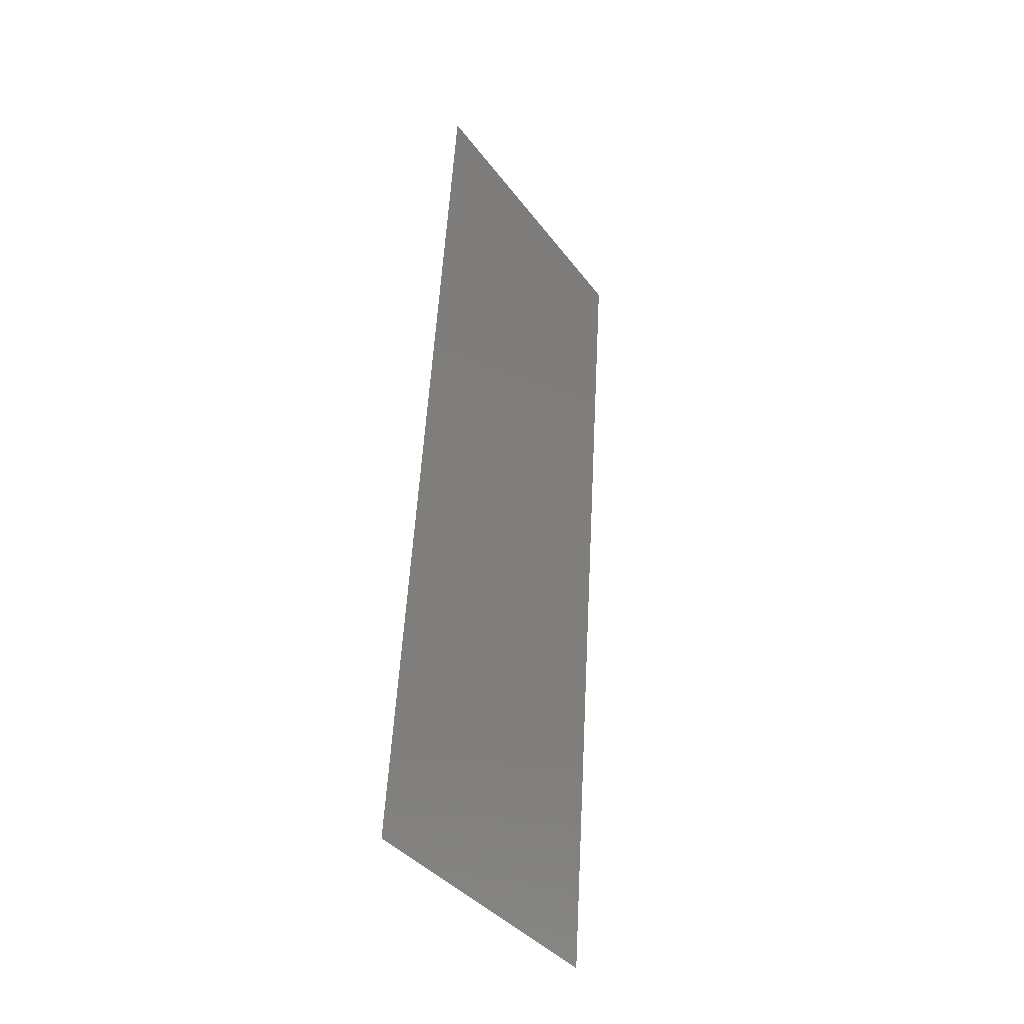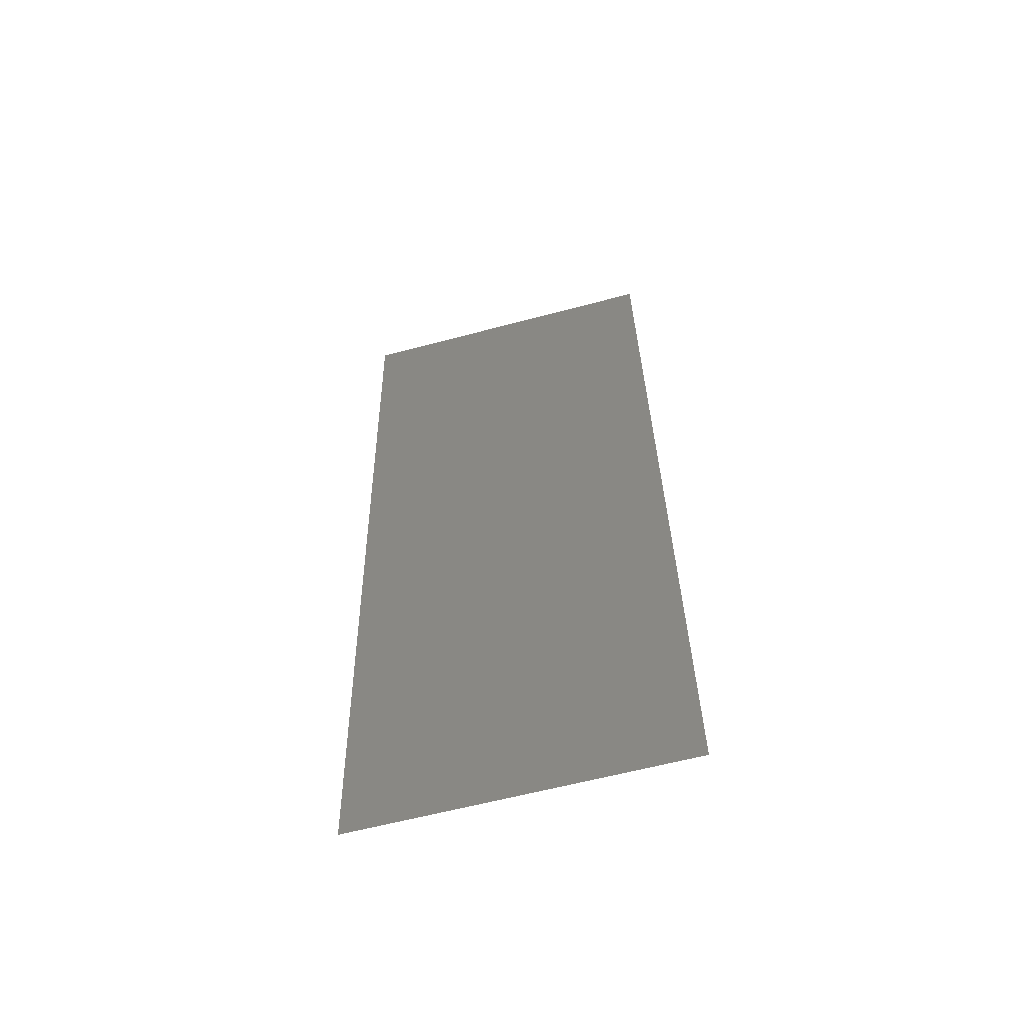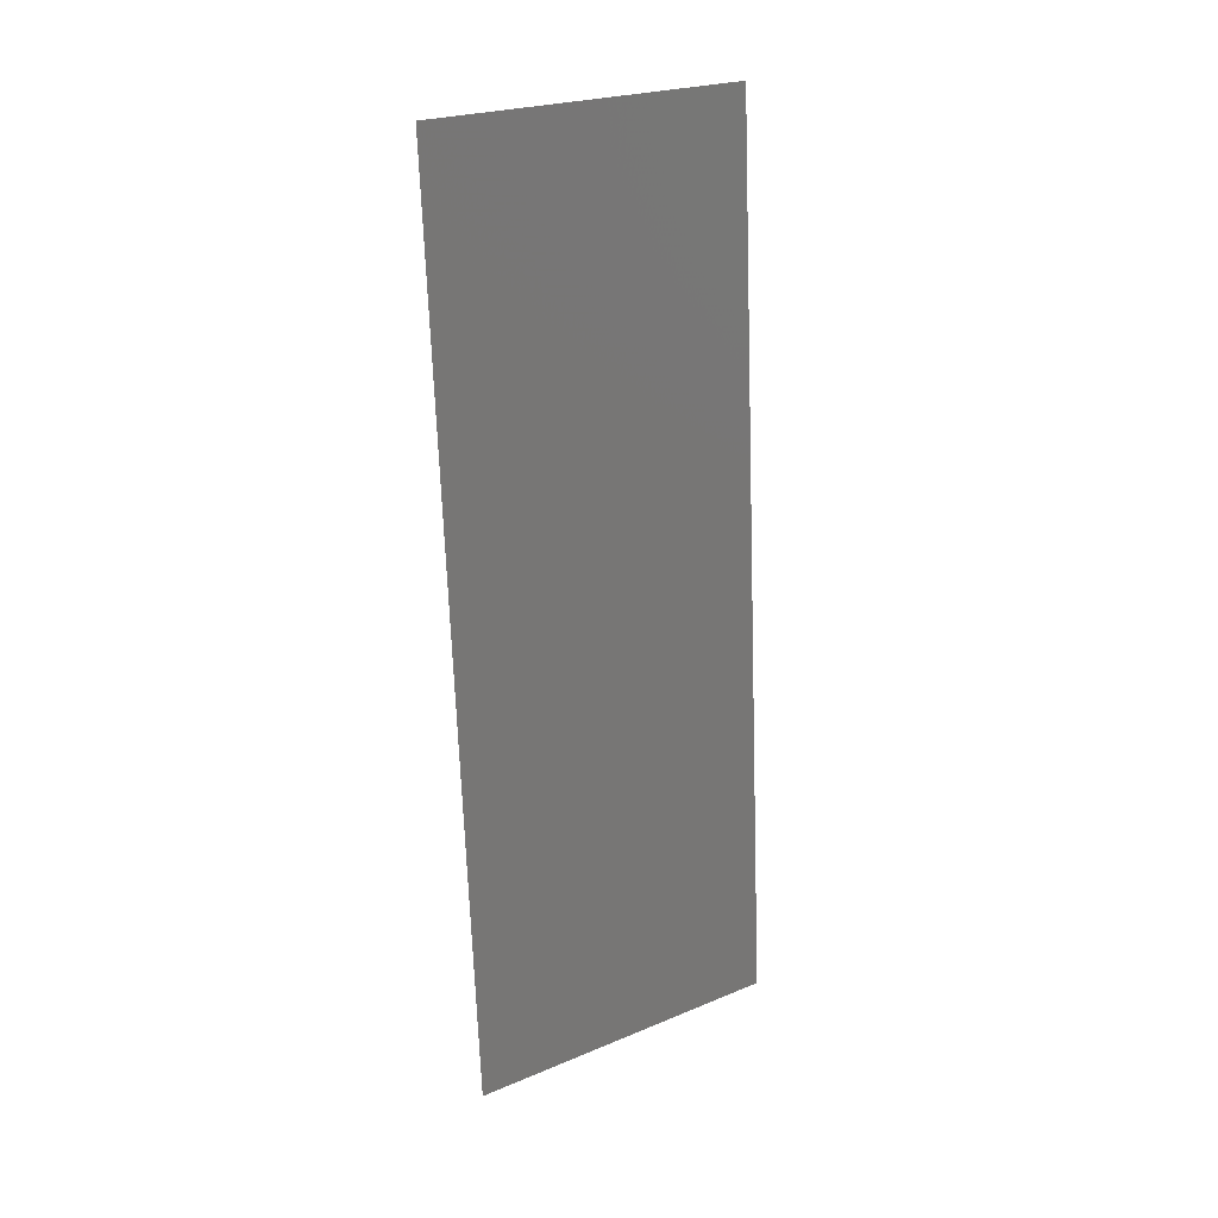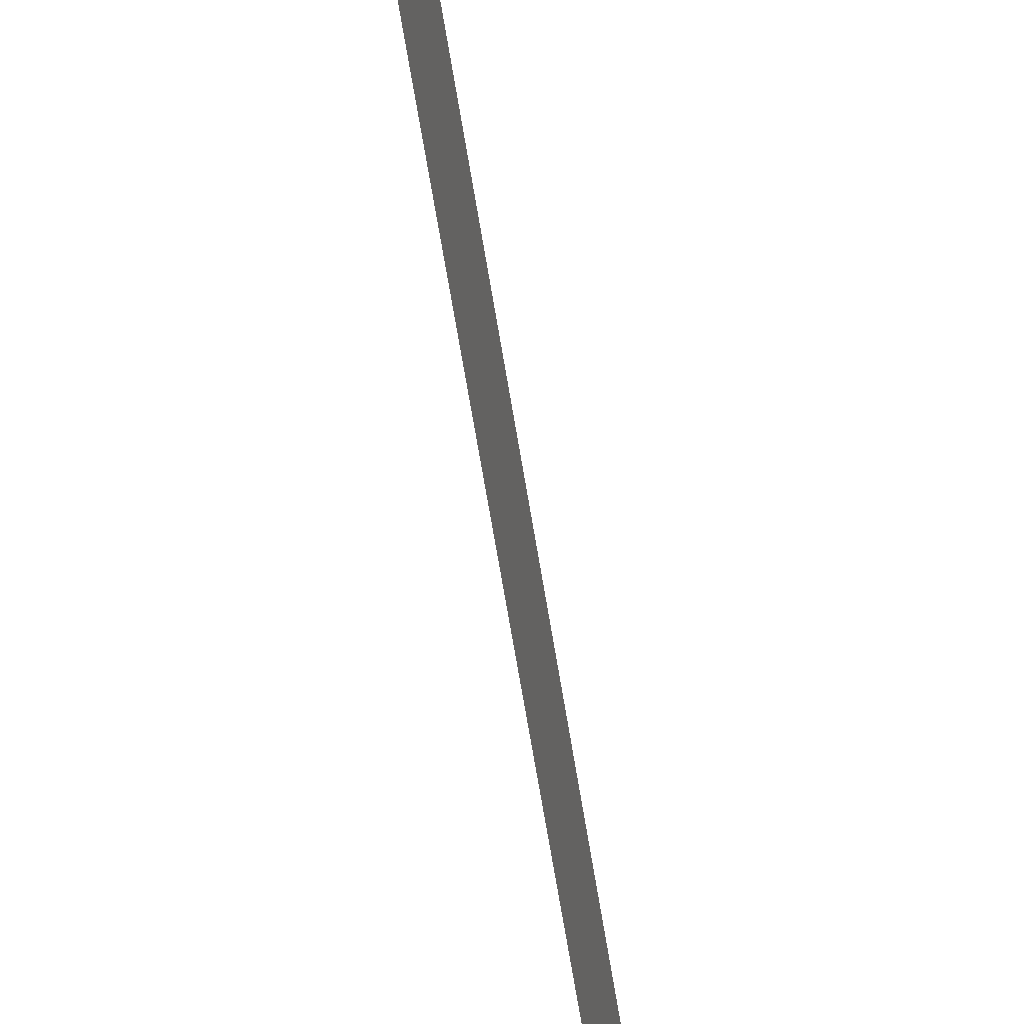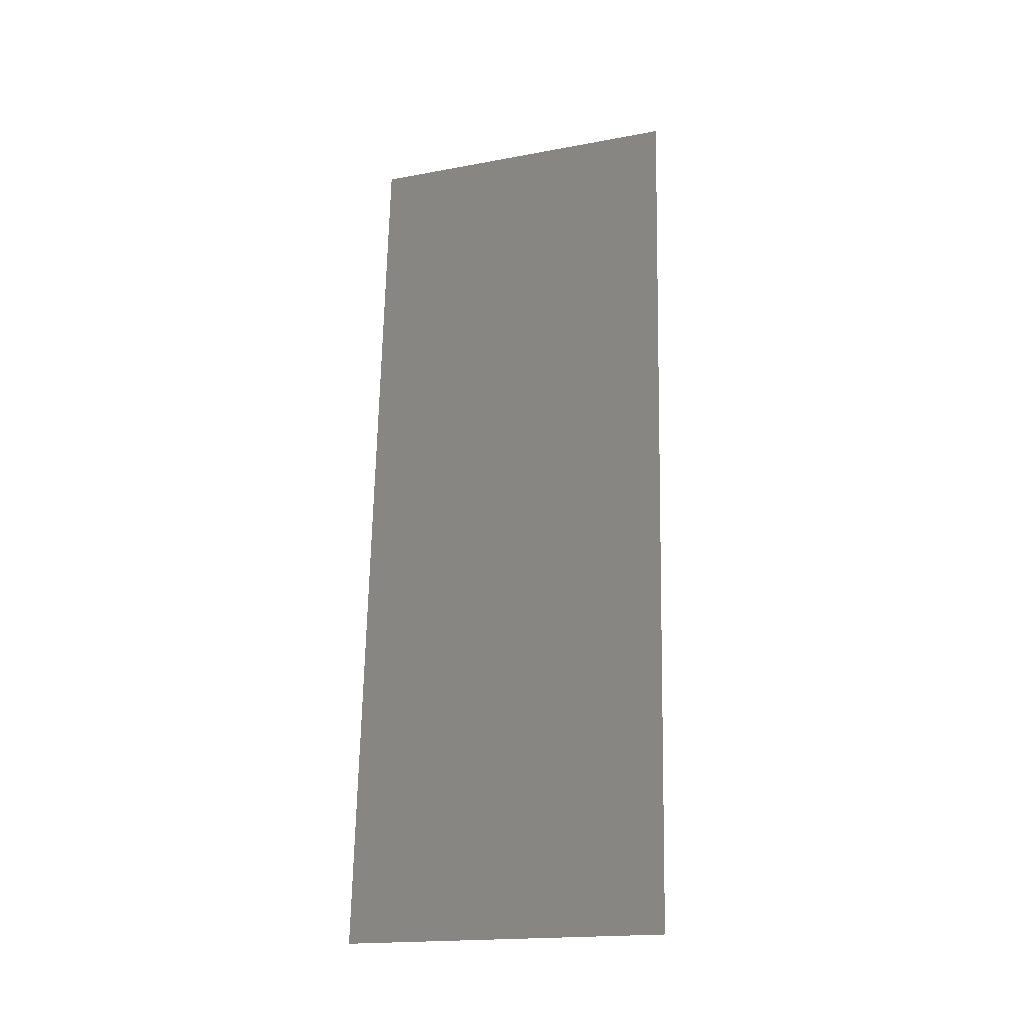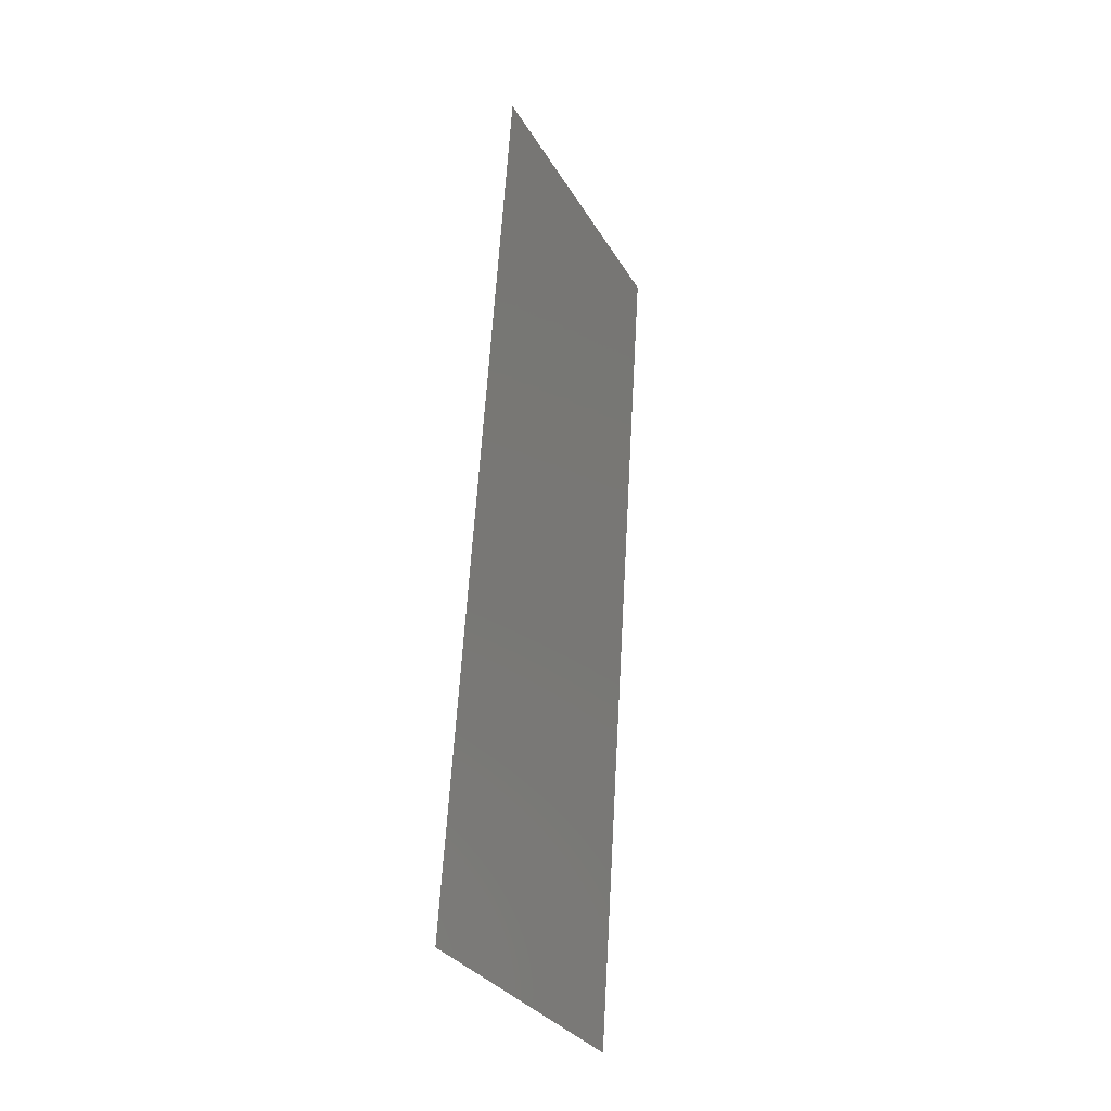
<metadata>
{"format":"stl","ext":"stl","renderer":"f3d","projection":"perspective","resolution":1024,"background":"white","views":[{"elev":-37.7,"azim":32.3,"up":"+Y"},{"elev":-61.0,"azim":105.2,"up":"+Y"},{"elev":23.9,"azim":-124.6,"up":"+Y"},{"elev":-71.3,"azim":-174.1,"up":"+Z"},{"elev":-18.5,"azim":-70.3,"up":"+Y"},{"elev":-31.0,"azim":25.5,"up":"+Y"}]}
</metadata>
<code>
# stl→obj: 21 verts, 26 faces
v 0.009404 0.0219 0
v 0.008978 0.01526 0.01037
v 0.008702 0.01095 0
v 0.01011 0.03285 0.02
v 0.01053 0.03948 0.009494
v 0.01081 0.0438 0.02
v 0.009755 0.02737 0.009978
v 0.009404 0.0219 0.02
v 0.01151 0.05475 0.02
v 0.01102 0.04718 0.01228
v 0.01151 0.05475 0.01
v 0.008 0 0
v 0.008485 0.00757 0.007715
v 0.008 0 0.01
v 0.01011 0.03285 0
v 0.01081 0.0438 0
v 0.008702 0.01095 0.02
v 0.01112 0.04862 0.005691
v 0.008393 0.006128 0.01429
v 0.008 0 0.02
v 0.01151 0.05475 0
f 1 2 3
f 4 5 6
f 4 7 5
f 8 7 4
f 1 7 2
f 2 7 8
f 9 10 11
f 12 13 14
f 6 10 9
f 3 13 12
f 15 7 1
f 5 7 15
f 16 5 15
f 17 2 8
f 16 18 5
f 17 19 2
f 2 19 13
f 5 18 10
f 5 10 6
f 2 13 3
f 20 19 17
f 21 18 16
f 11 18 21
f 14 19 20
f 13 19 14
f 10 18 11

</code>
